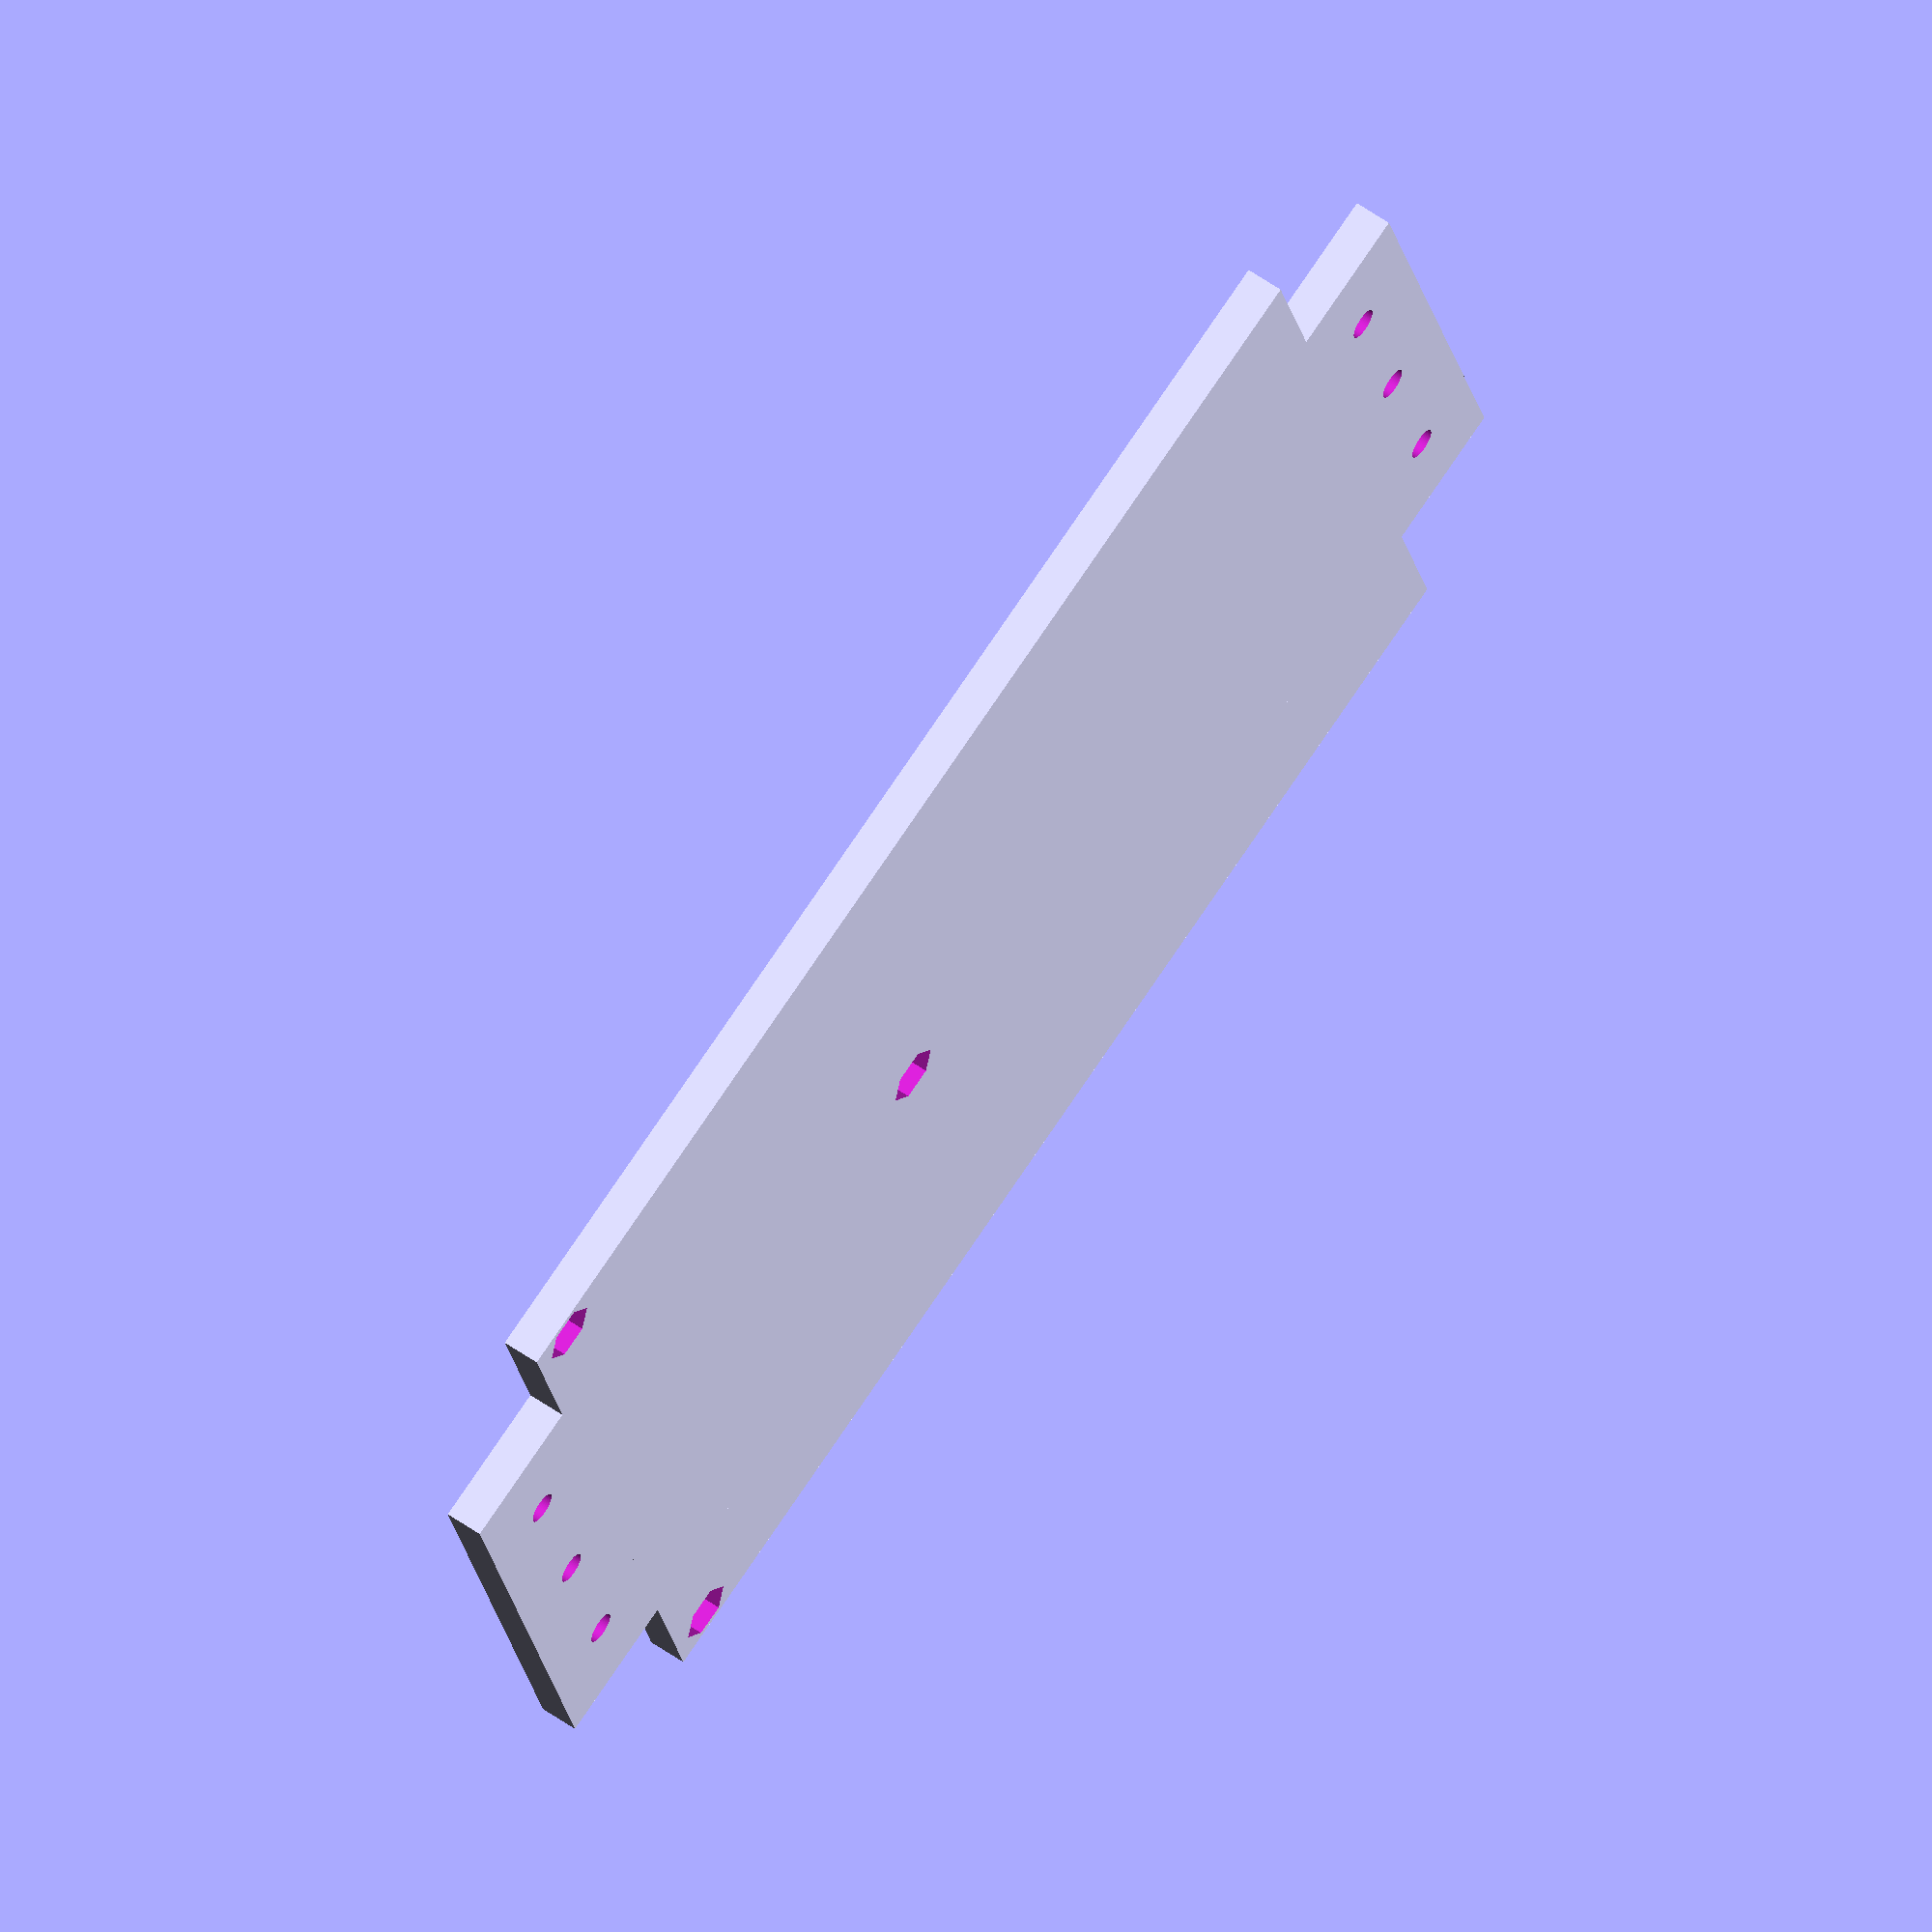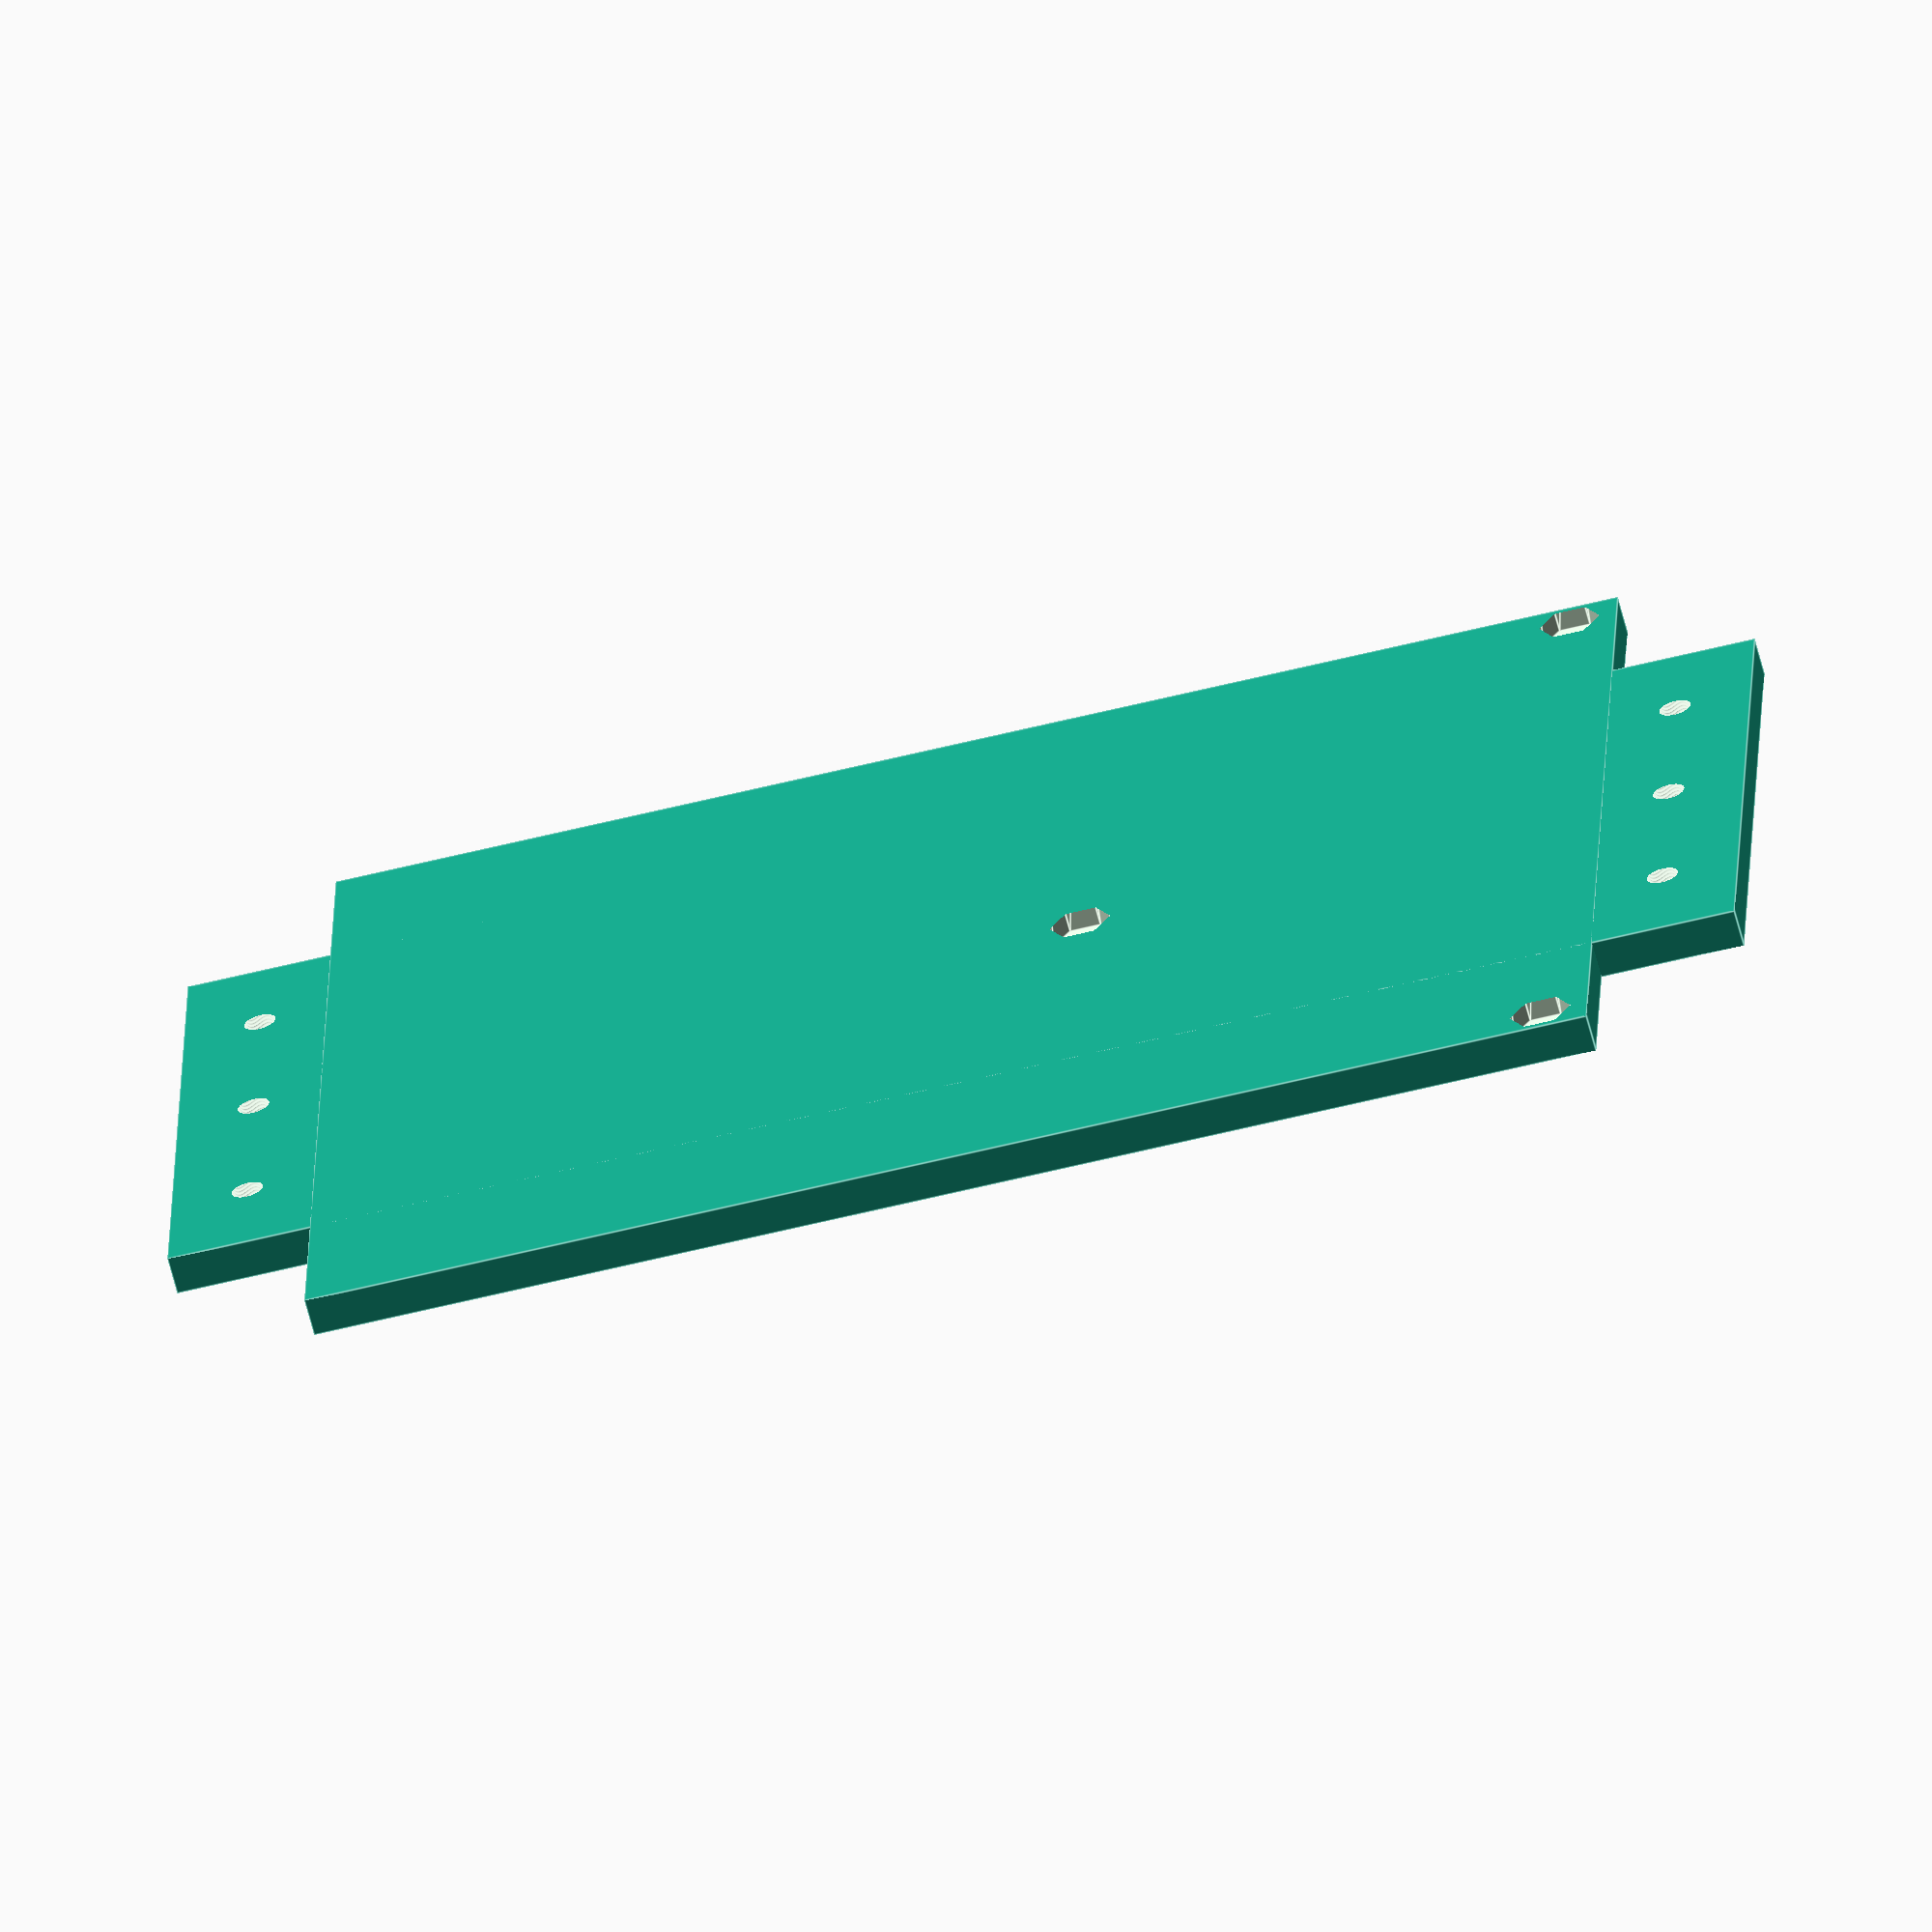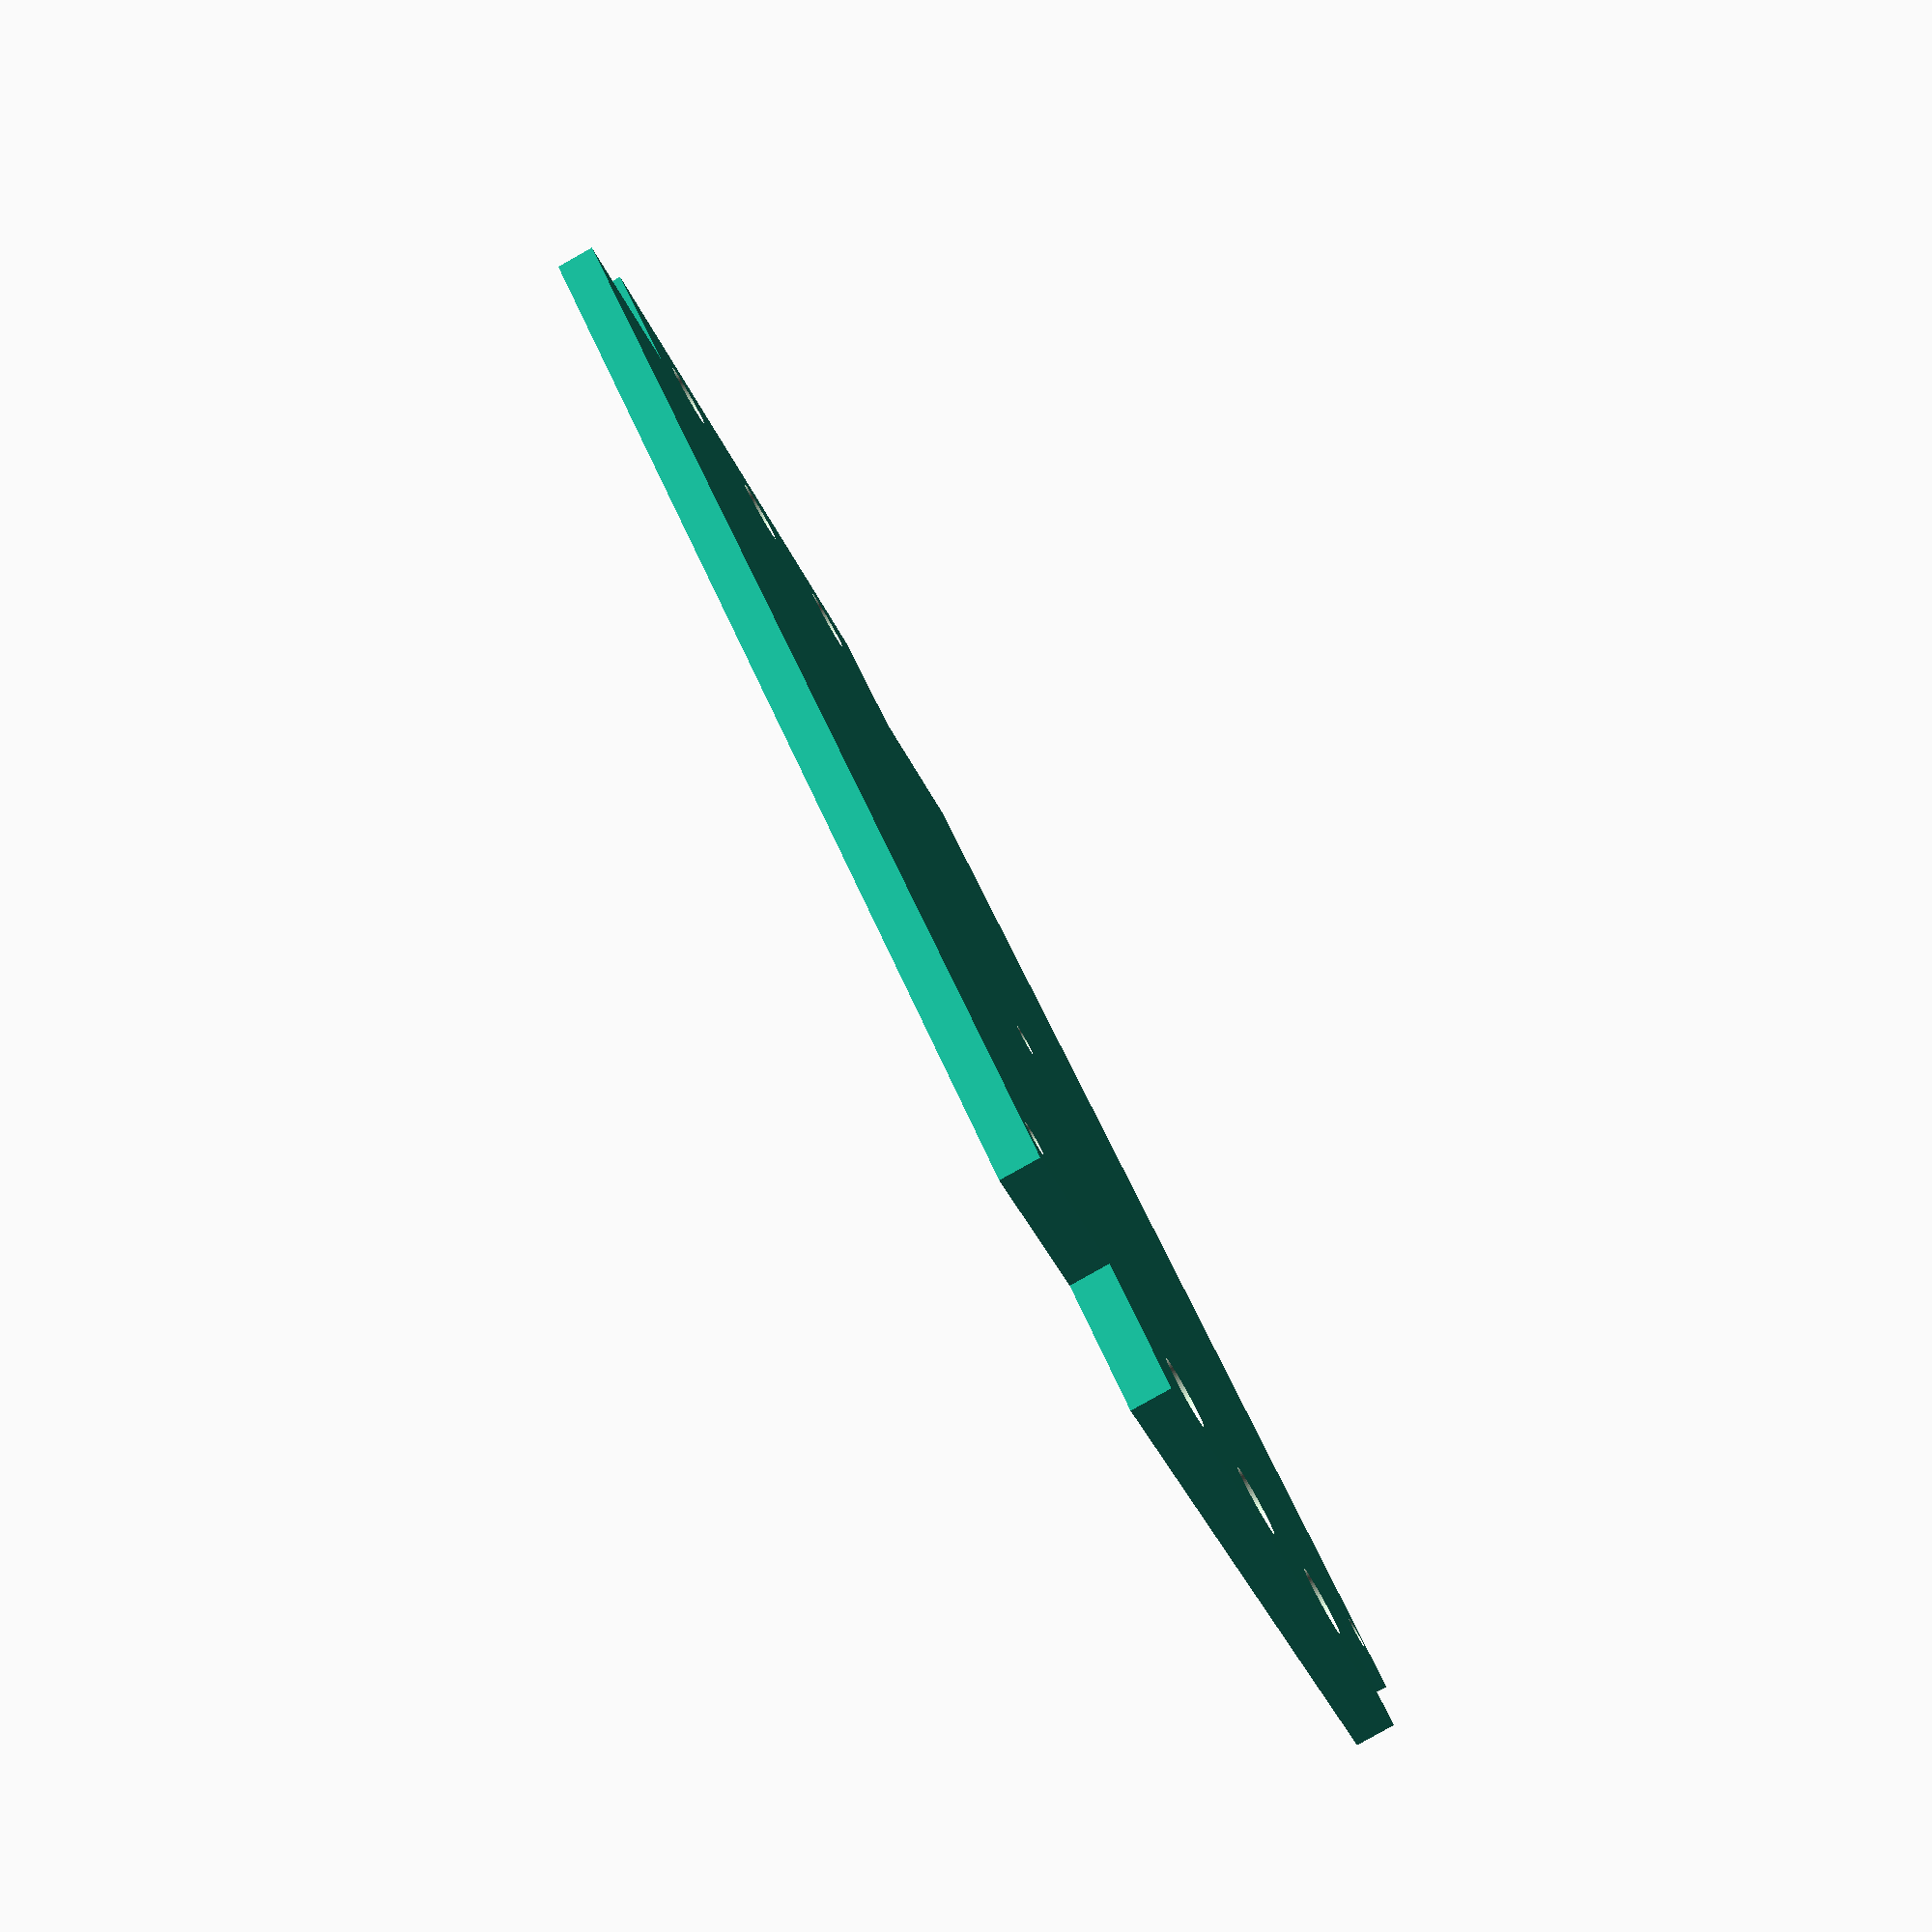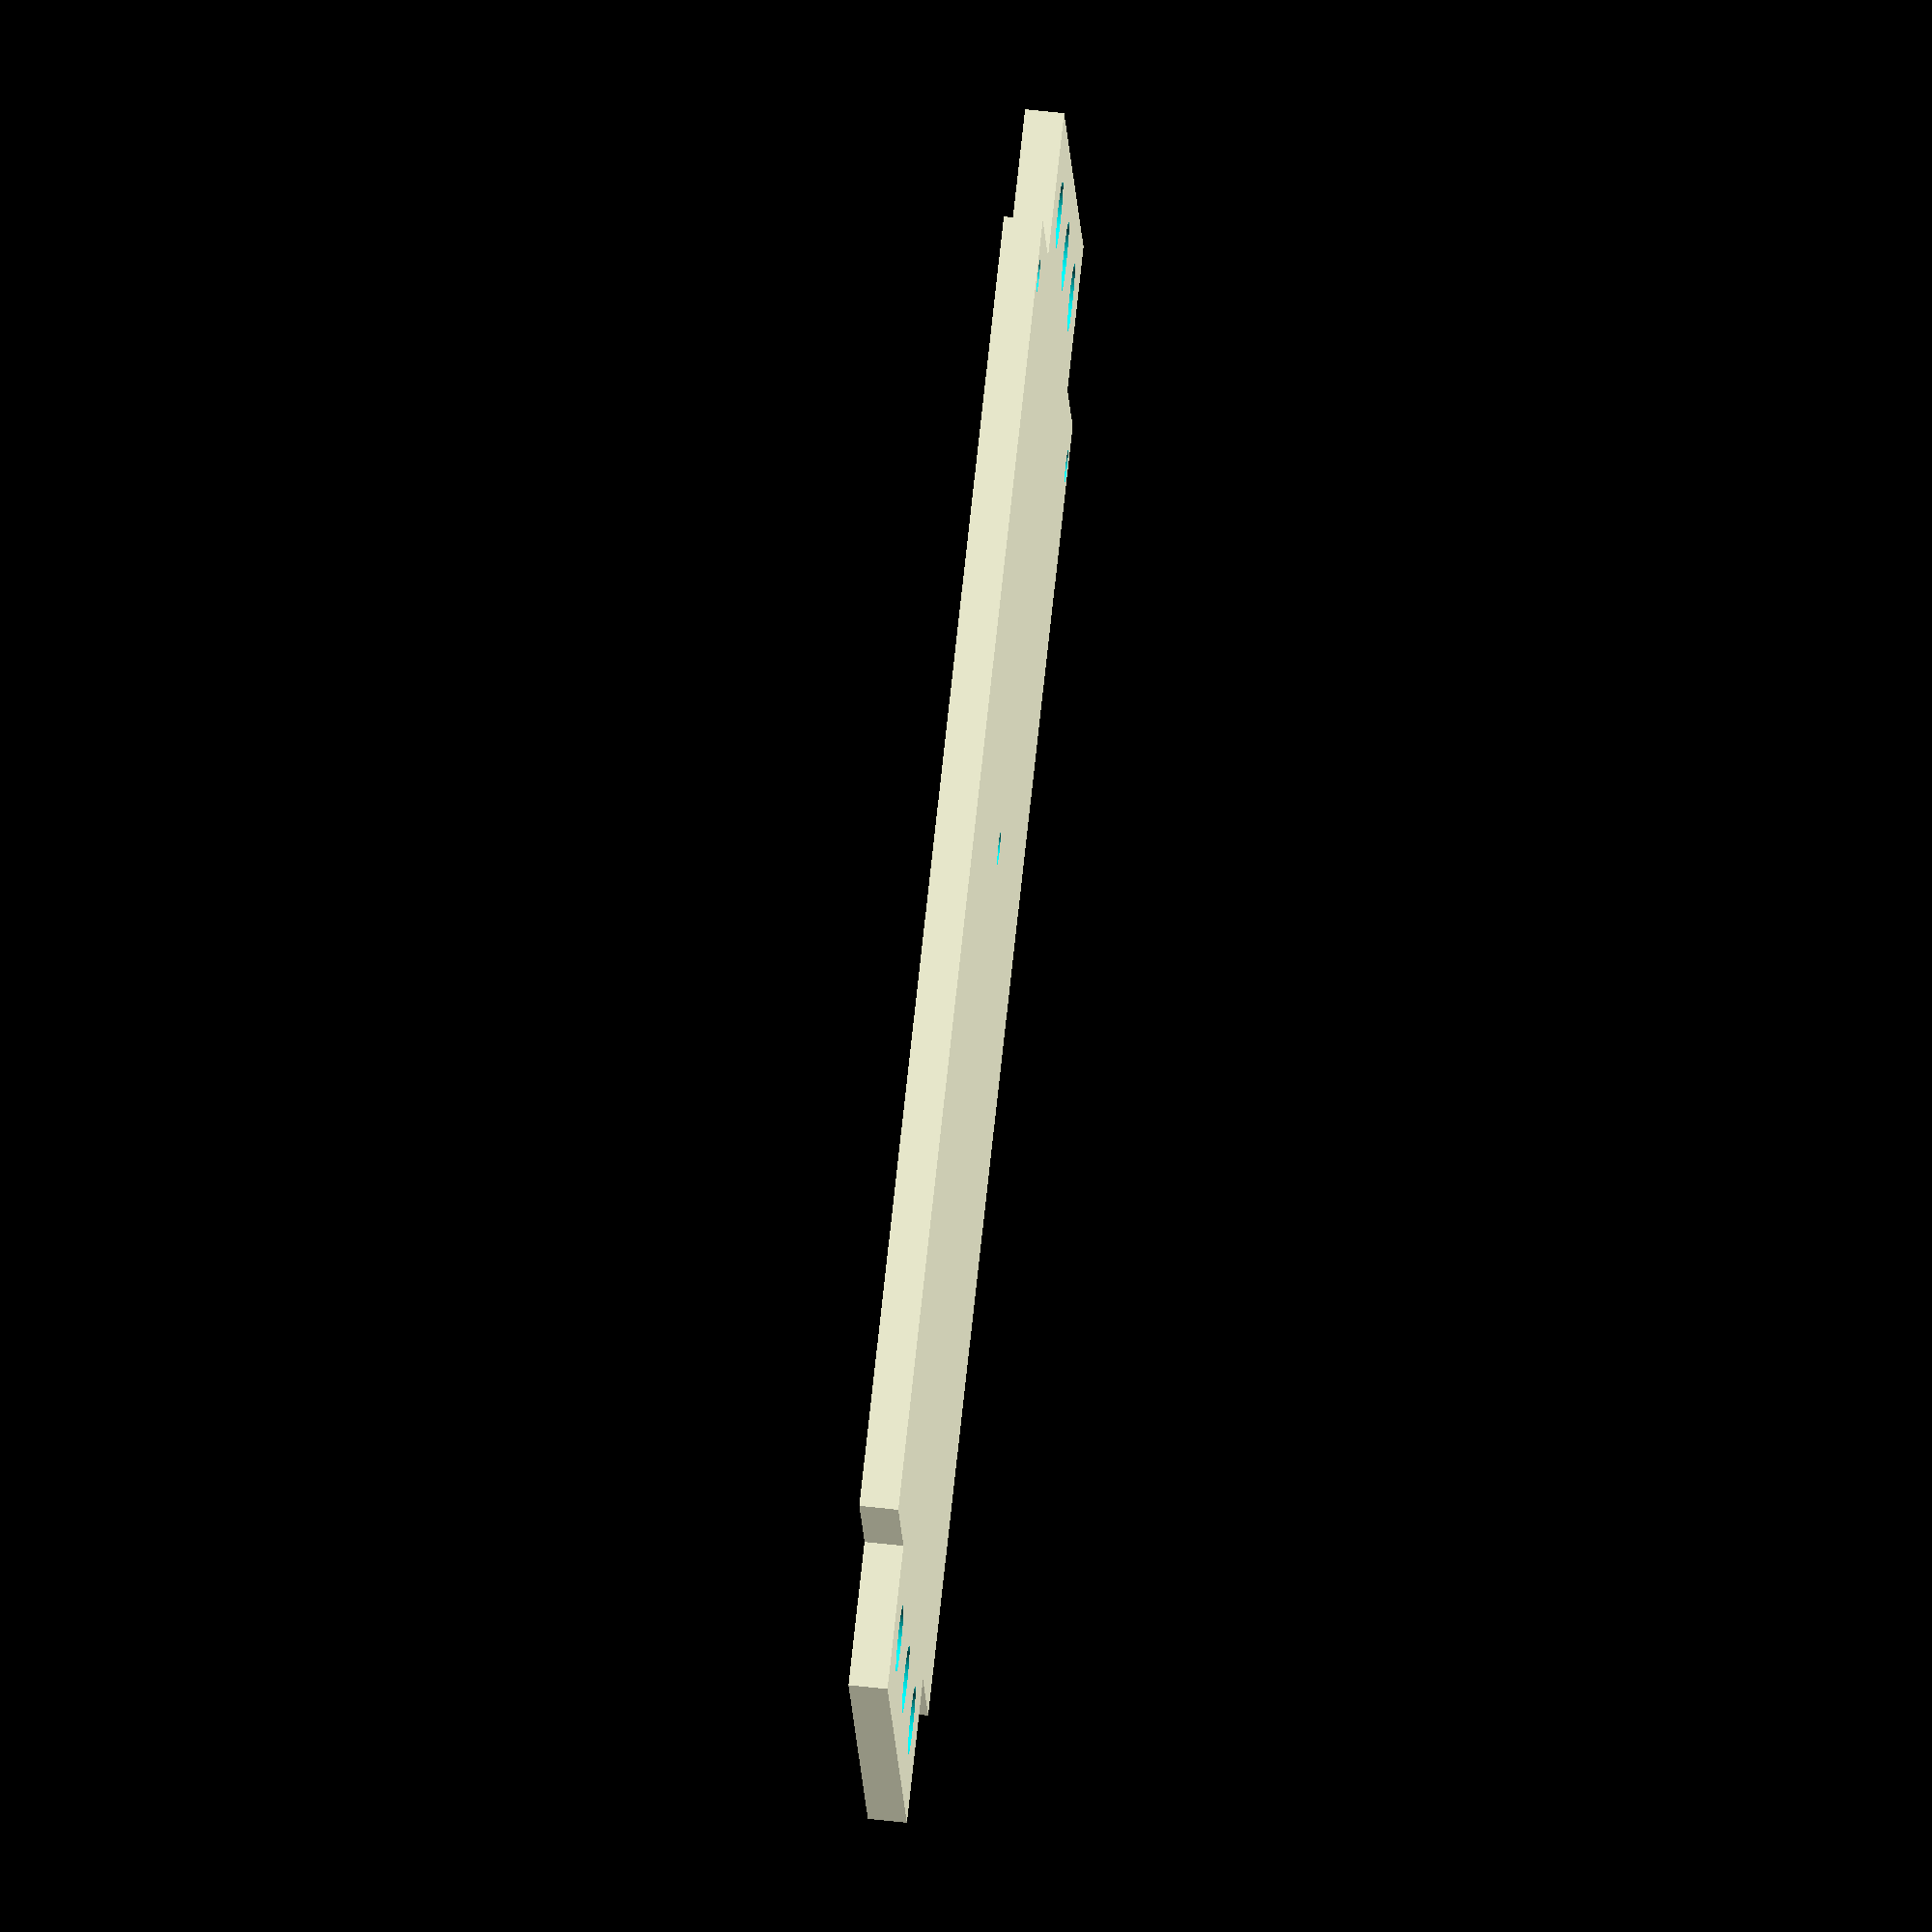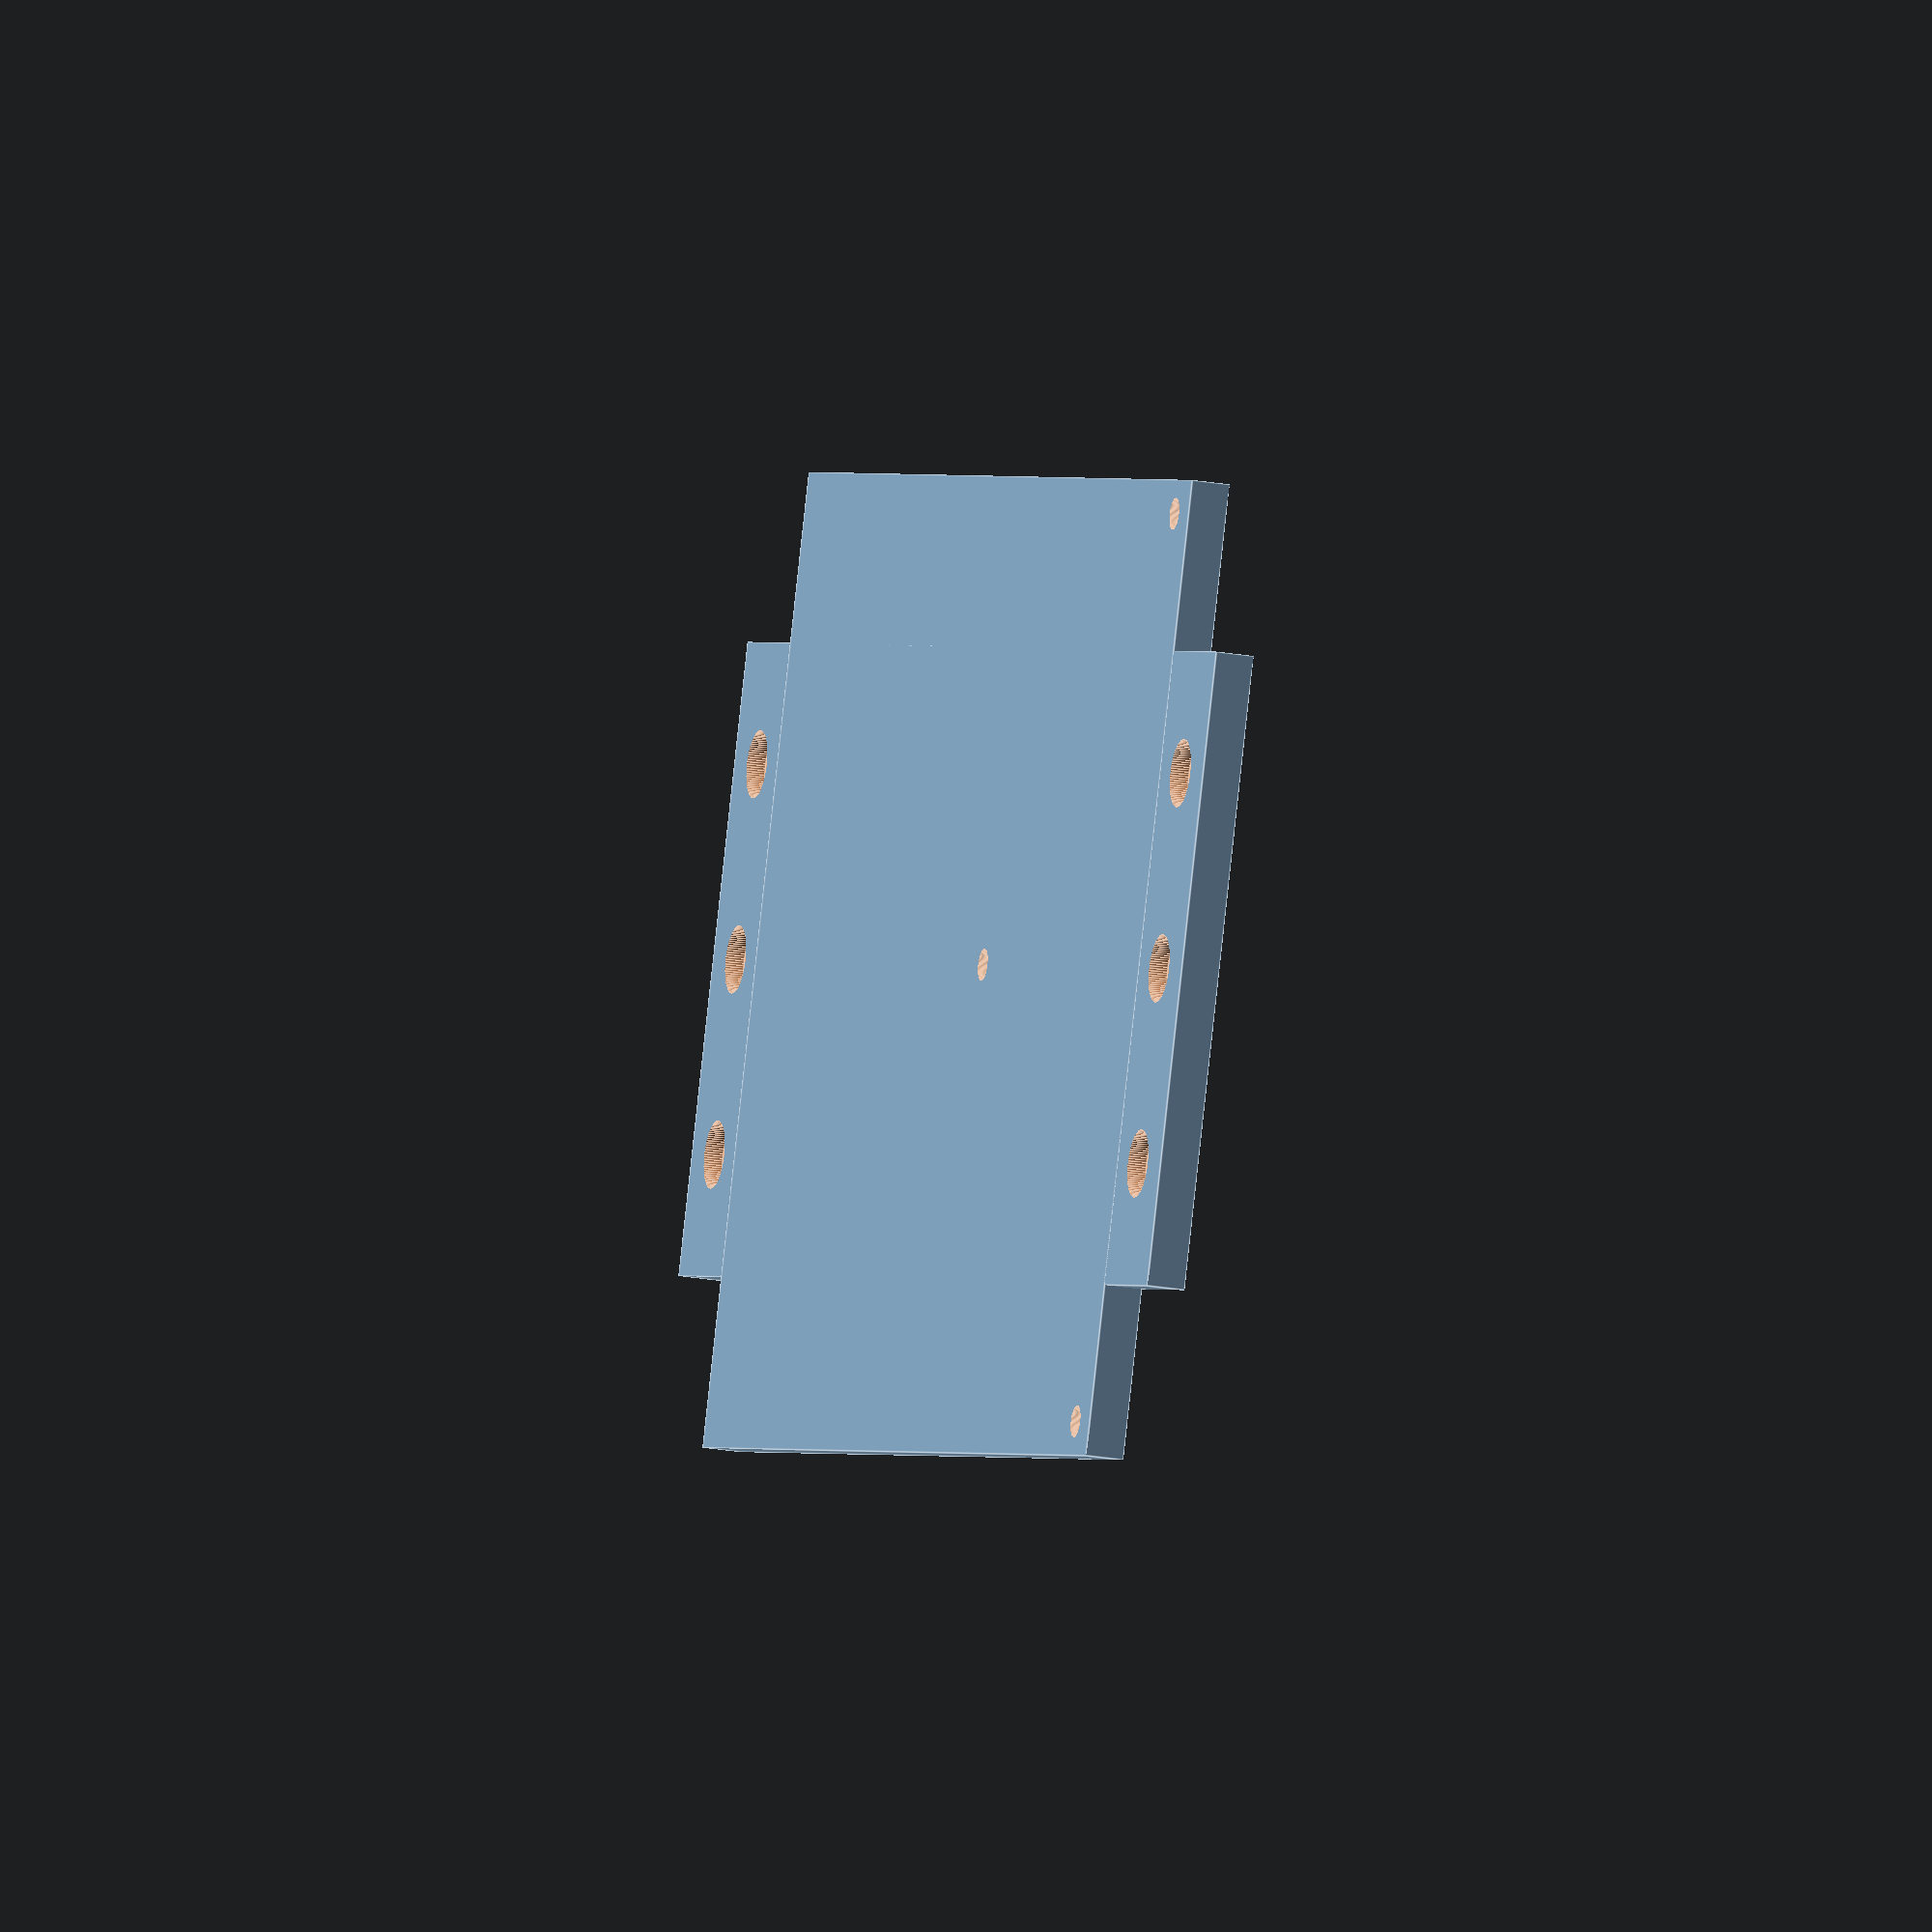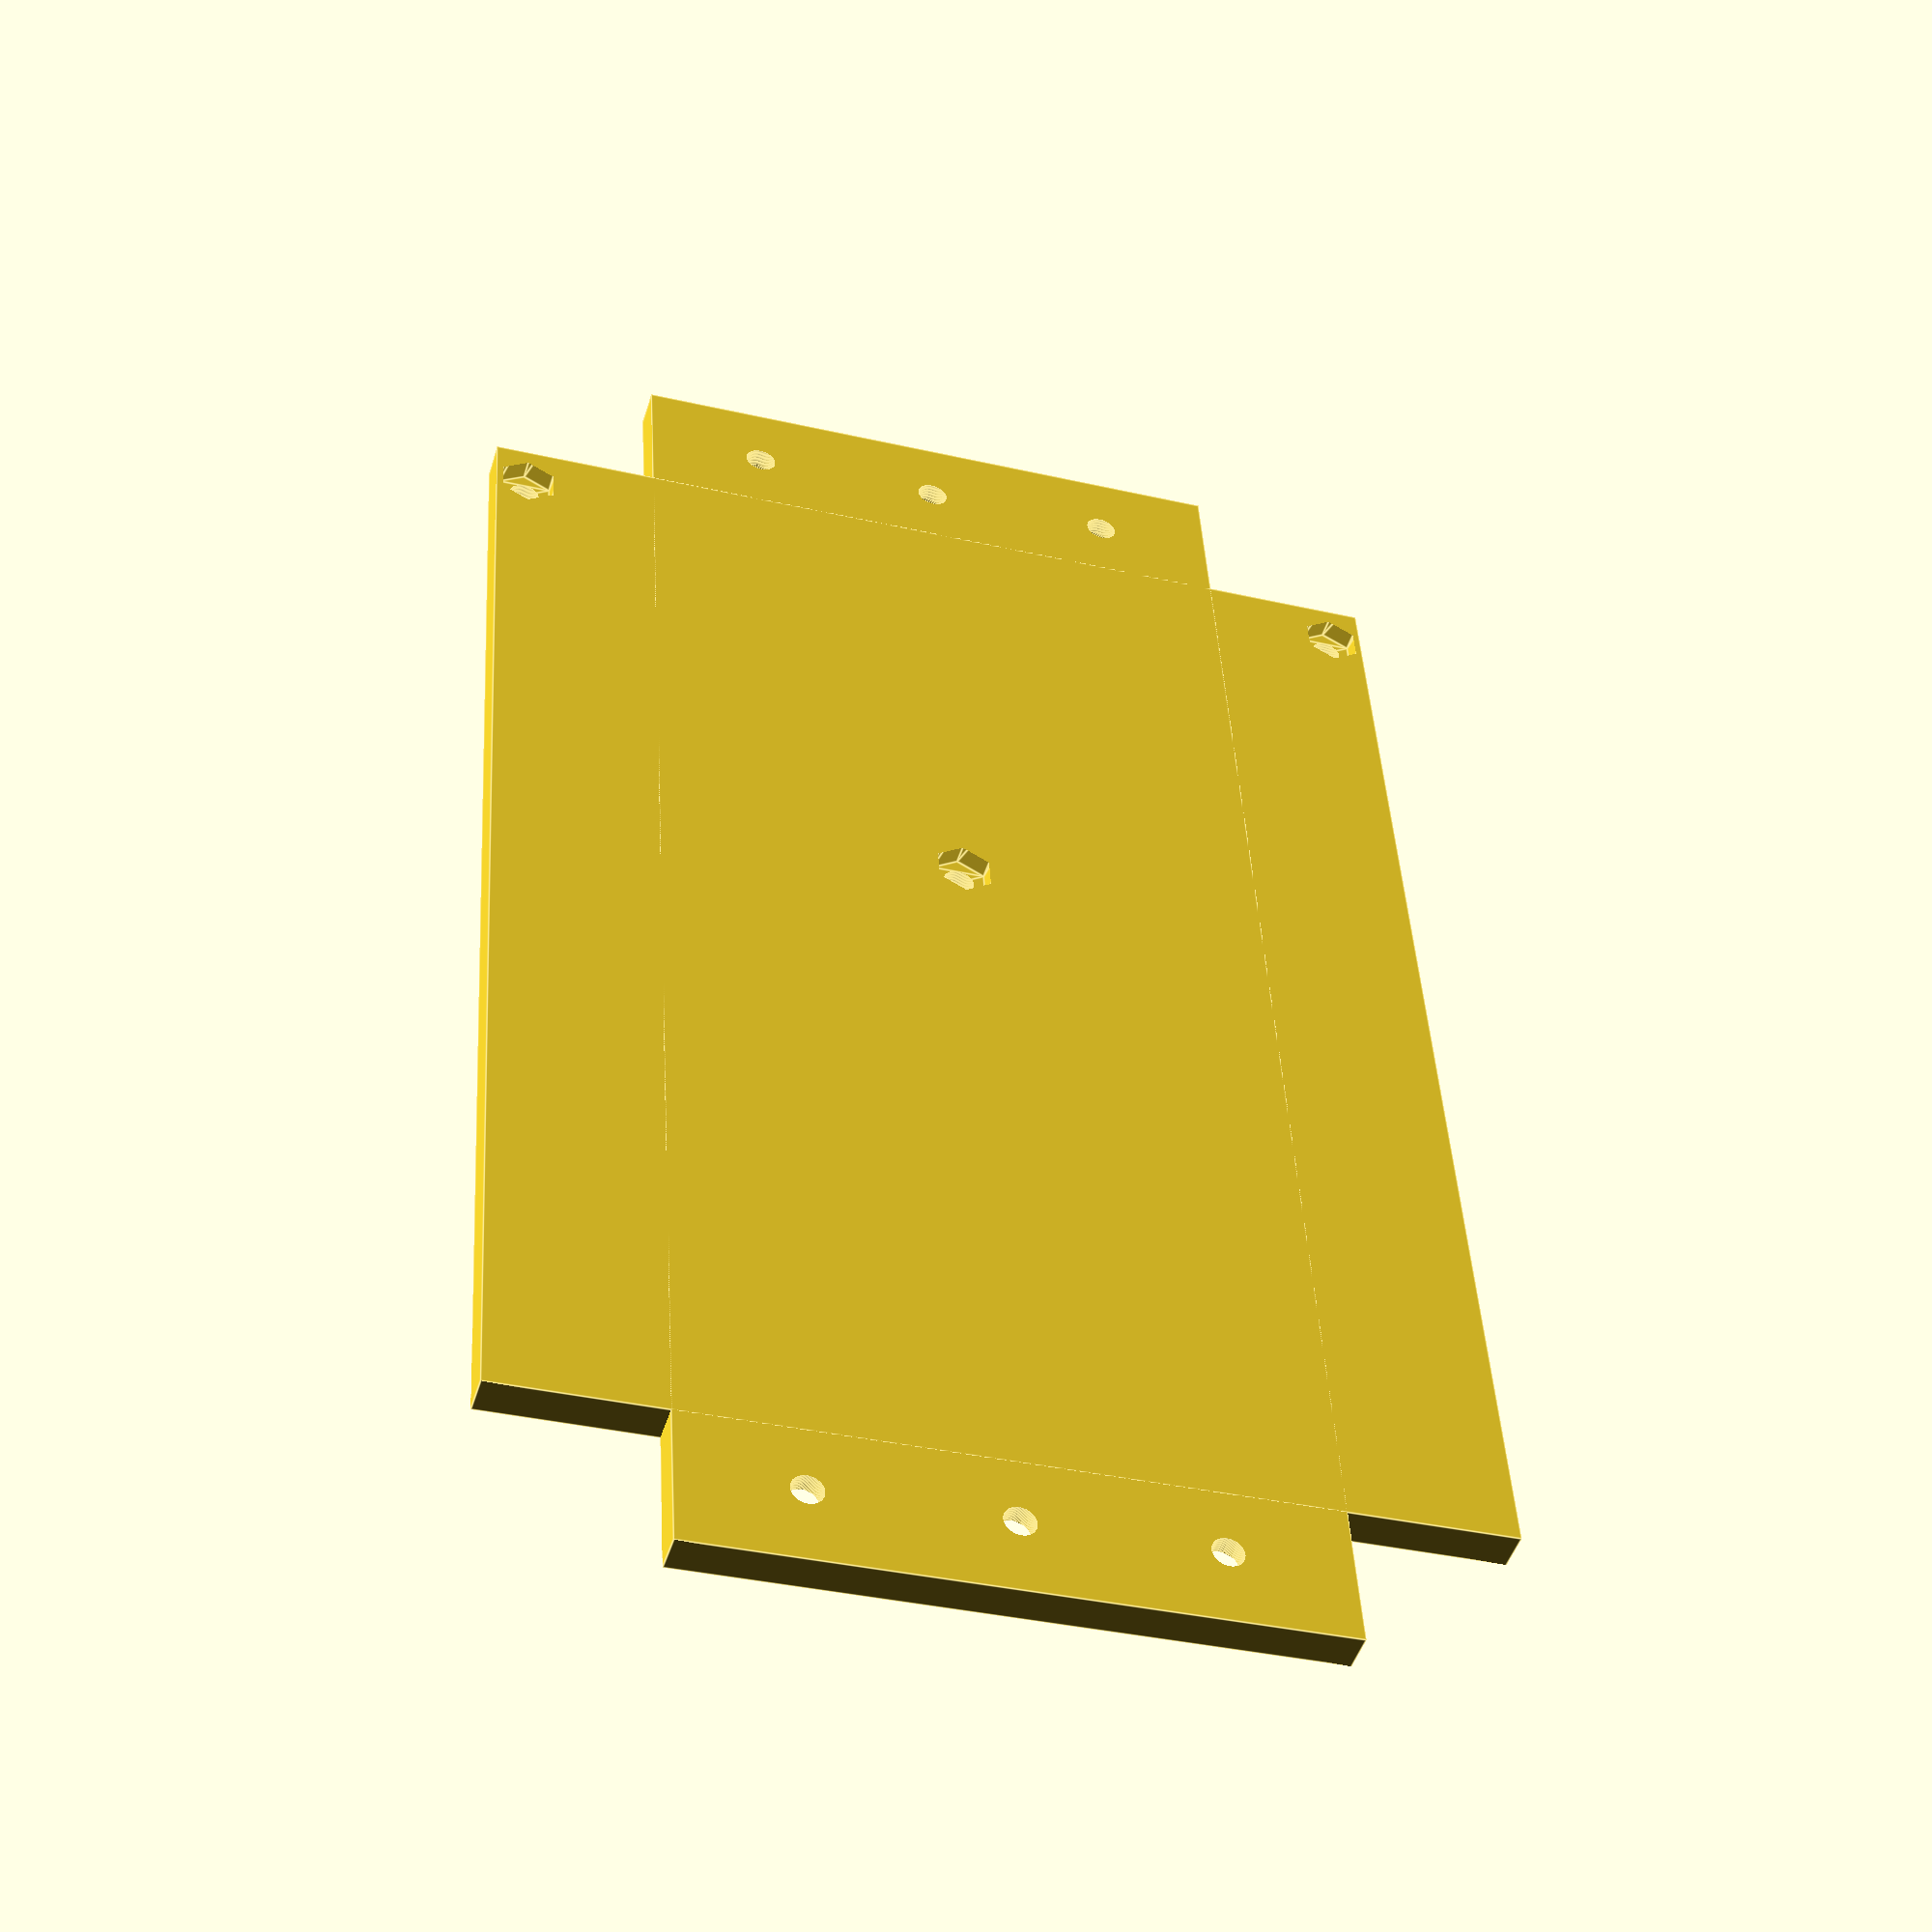
<openscad>
$fn=90;

m3 = 3.3;

// https://www.engineersedge.com/hardware/standard_metric_hex_nuts_13728.htm
// m2: d=4    D=4.62
// m3: d=5.5  D=6.35
module hex(D,t){
    x = D/2;
    y = sqrt(3)/2*x;
    pts = [
        [x/2,y],
        [x,0],
        [x/2,-y],
        [-x/2,-y],
        [-x,0],
        [-x/2,y]
    ];
    linear_extrude(height=t){
        polygon(pts);
    }
}


module M3NutVertical(t){
    hex(6.4, t);
    cylinder(h=2*t, d=3.3, center=true);
}

module M3Nut(t){
    hex(6.4, t);
}

module M2Nut(t){
    hex(4.65, t);
}

module M2(t){
    cylinder(3*t, d=2.2, center=true);
    translate([0,0,-1]) M2Nut(3); // nut
}

module M3(t){
    cylinder(h=3*t, d=3.3, center=true);
    translate([0,0,2]) cylinder(h=3*t, d=7, center=false); // head
}

module m3h(t){
    M3(t);
}

module rail(){
    length = 47;
    inset = 2;
    difference()
    {
        cube([length,7,7]);
        rotate([-90,0,0]){
            translate([length-30-3,-7/2,inset]) m3h(7);
            translate([length-3,-7/2,inset]) m3h(7);
        }
    }
}

module frame(){
    // rails and screw holes for base plate
    rail();
    translate([0,-102,7]) rotate([180,0,0]) rail();

    // curve frame
    translate([0,-102/2,7]) rotate([0,90,0]) {
        difference()
        {
            // half cylinder to frame
            length = 78;
            cylinder(d=102+14, h=length);
            translate([0,0,-1]) cylinder(d=102, h=length+5);
            translate([0,-100,-10]) cube([100,200,200]);

            // tapper in front
            rotate([90,0,0]) {
                l = 400;
                translate([0-4,100-2,-l/4]) cylinder(d=102, h=l/2);
            }

            // center cut out from motor
            rotate([0,-90,0]) scale([1.5,1.2,1]) cylinder(d=85, h=100);
        }
    }
}

module suspension(thick=10){

    dd = 30;
    sus = 77;

    difference()
    {
        union(){
            translate([dd/2,sus/2,thick/2]) rotate([90,0,0])
            cylinder(d=thick, h=sus);

            // half circle support for suspension
            difference()
            {
                translate([dd/2,0,0]) scale([1,2.2,1]) cylinder(d=dd,h=thick);
                translate([dd/2,-100/2,-1]) cube([50,100,20]);
            }
        }
        // for a M3 screw, could use 2.5mm or 2.75mm ... 2.5 is a little tight, but works
        translate([dd/2,sus/2+1,thick/2]) rotate([90,0,0]) cylinder(d=2.75, h=80);
    }
}


module bracket(){
    difference()
    {
        union(){
            frame();
            translate([65,-102/2,58]) suspension();
        }

        translate([71-15/2+30/2-5,-102/2-20,62-2]) rotate([0,180,0]) M3NutVertical(10); // front right
        translate([71-15/2+30/2-5,-102/2,62-2]) rotate([0,180,0]) M3NutVertical(10); // front center
        translate([71-15/2+30/2-5,-102/2+20,62-2]) rotate([0,180,0]) M3NutVertical(10); // front left
    }
}

// bracket();


module handle(len=100) {
    thick = 20;
    rotate([90,0,0]) translate([0,0,-len/2])
    difference(){
        cylinder(d=thick, h=len);
        translate([0,0,-5]) cylinder(d=thick/2, h=len+10);
    }
}

module handlebar(){
    handle();
}

/* handlebar(); */


module plate(){
    len = 165;
    width = 65;
    thick = 4;
    translate([-len/2, -width/2, 0])
    difference()
    {
        union() {
            cube([len, width, thick]);
            translate([15, width/2-100/2, 0]) cube([len-30,100,thick]);
        }
        // negative x-side
        translate([8, width/2, 0]) M3(2);
        translate([8, width/2+20, 0]) M3(2);
        translate([8, width/2-20, 0]) M3(2);
        // positive x-side
        translate([len-8, width/2, 0]) M3(2);
        translate([len-8, width/2+20, 0]) M3(2);
        translate([len-8, width/2-20, 0]) M3(2);
        // turret
        translate([len-20, width/2+93/2, 2]) rotate([180,0,0]) M3NutVertical(12);
        translate([len-20, width/2-93/2, 2]) rotate([180,0,0]) M3NutVertical(12);
        translate([len-20-50, width/2, 2]) rotate([180,0,0]) M3NutVertical(12);
    }
    /* translate([-len/2+15, -100/2, 0]) cube([len-30,100,thick]); */
    /* translate([-len/2+50, 0, 0]) scale([.4,1,1]) cylinder(d=100, h=thick); */
}


plate();

</openscad>
<views>
elev=300.2 azim=14.9 roll=125.5 proj=o view=solid
elev=65.2 azim=178.1 roll=194.6 proj=o view=edges
elev=83.7 azim=47.1 roll=299.3 proj=p view=wireframe
elev=117.6 azim=164.4 roll=263.5 proj=o view=wireframe
elev=201.1 azim=200.5 roll=108.0 proj=o view=edges
elev=227.0 azim=93.5 roll=16.8 proj=p view=edges
</views>
